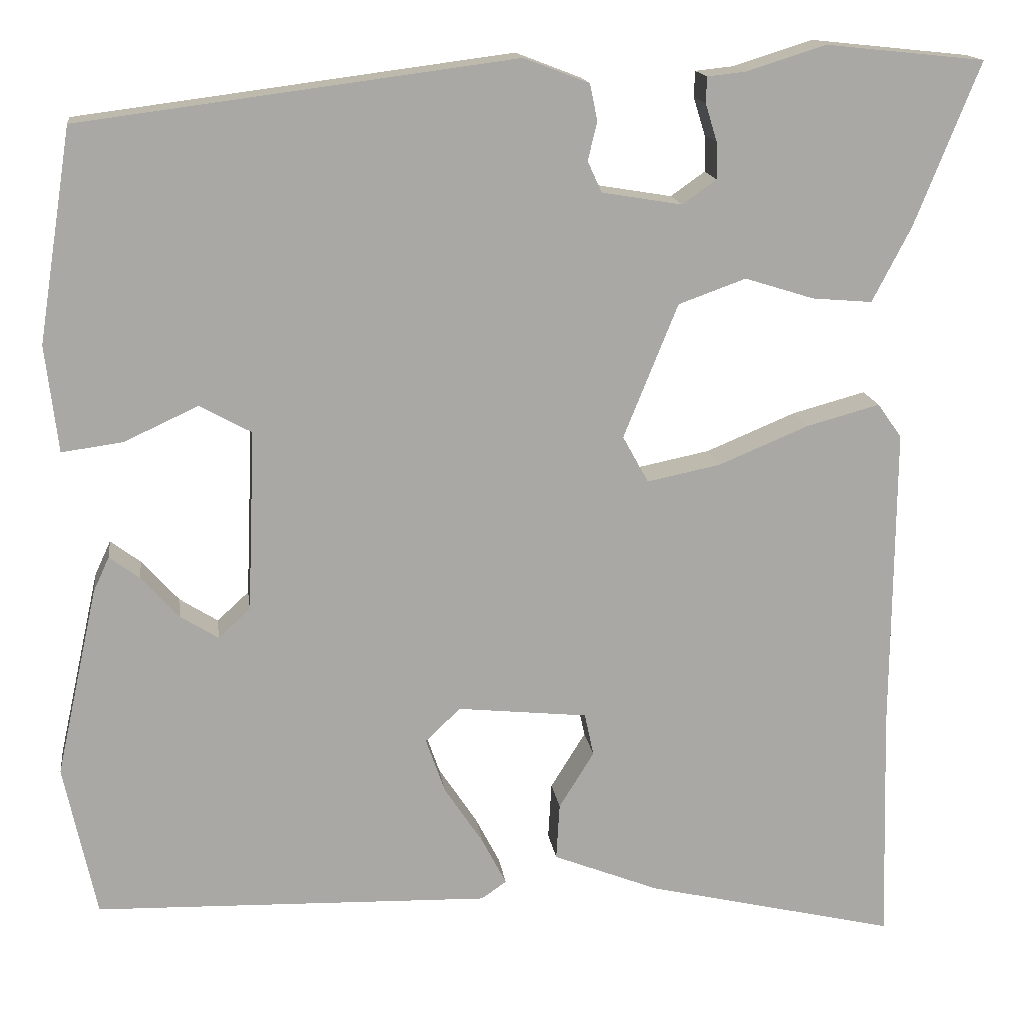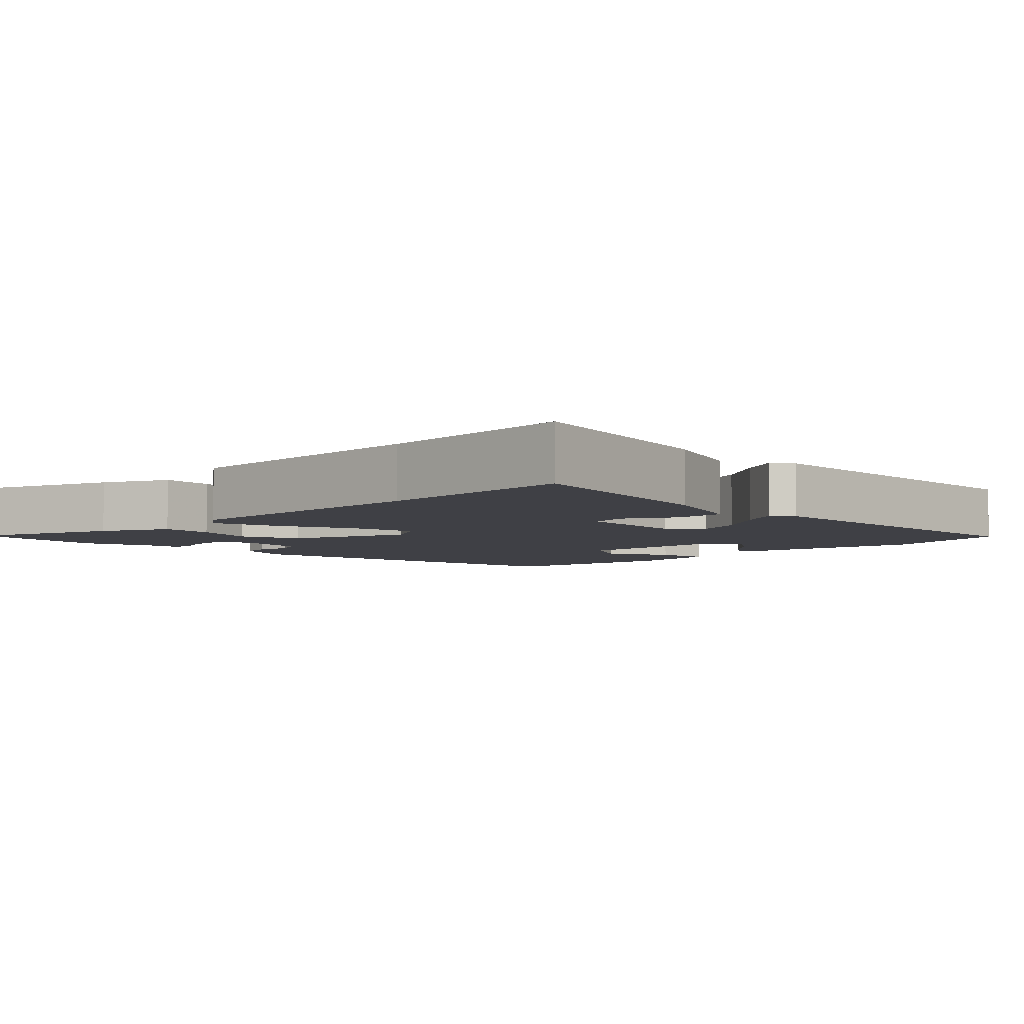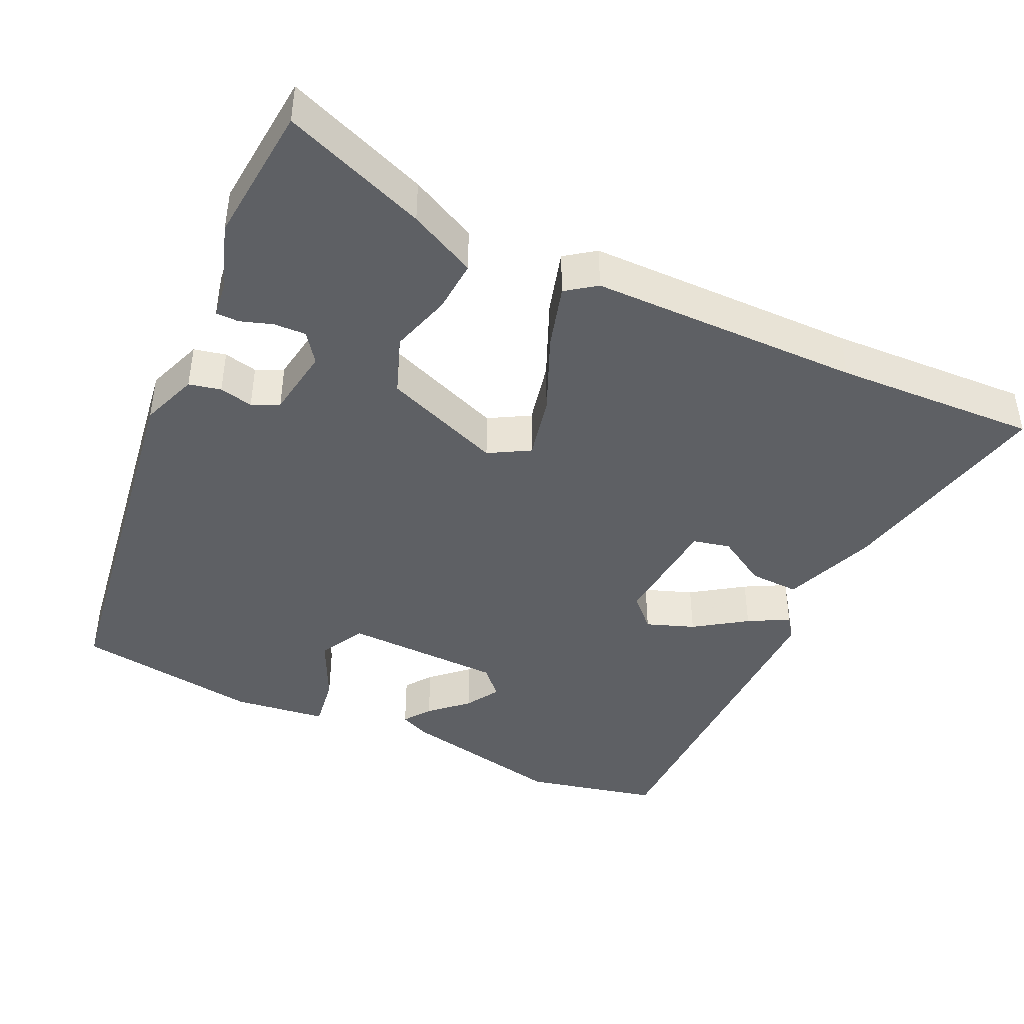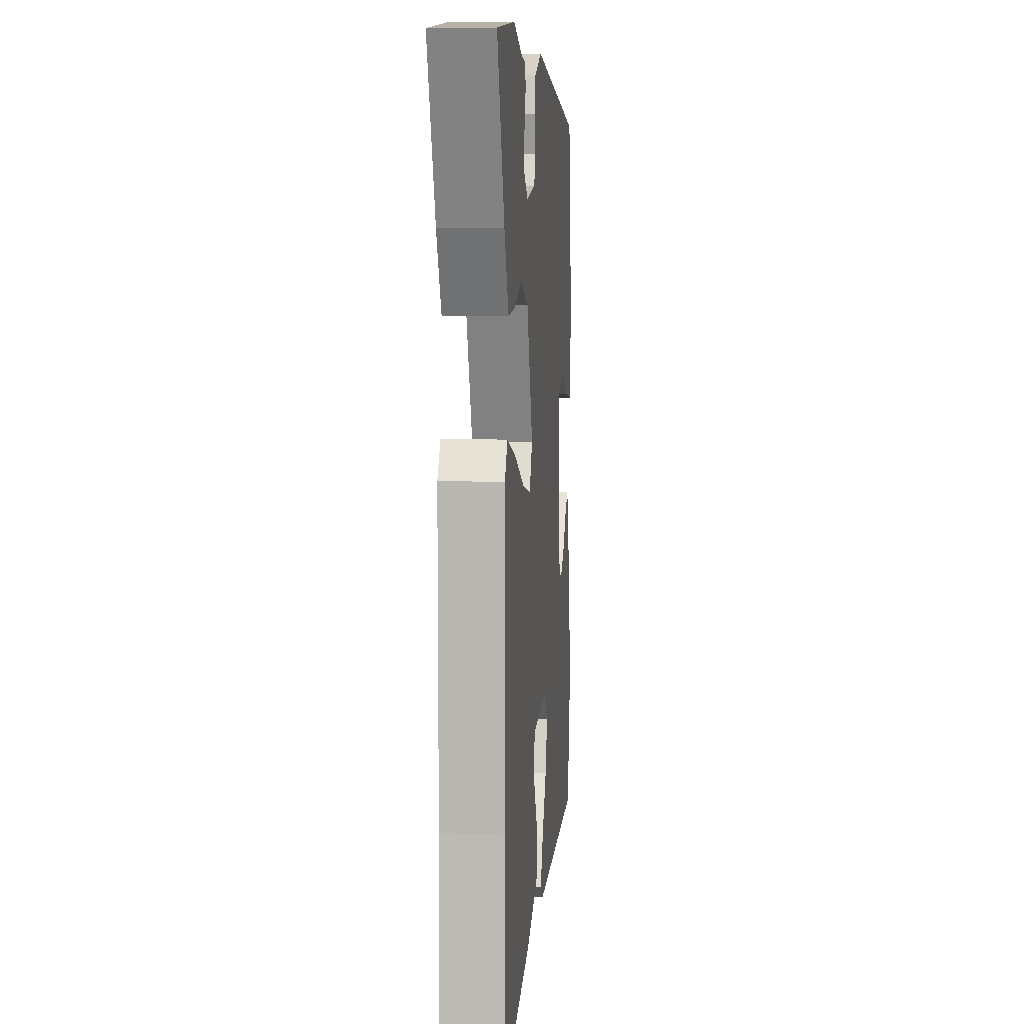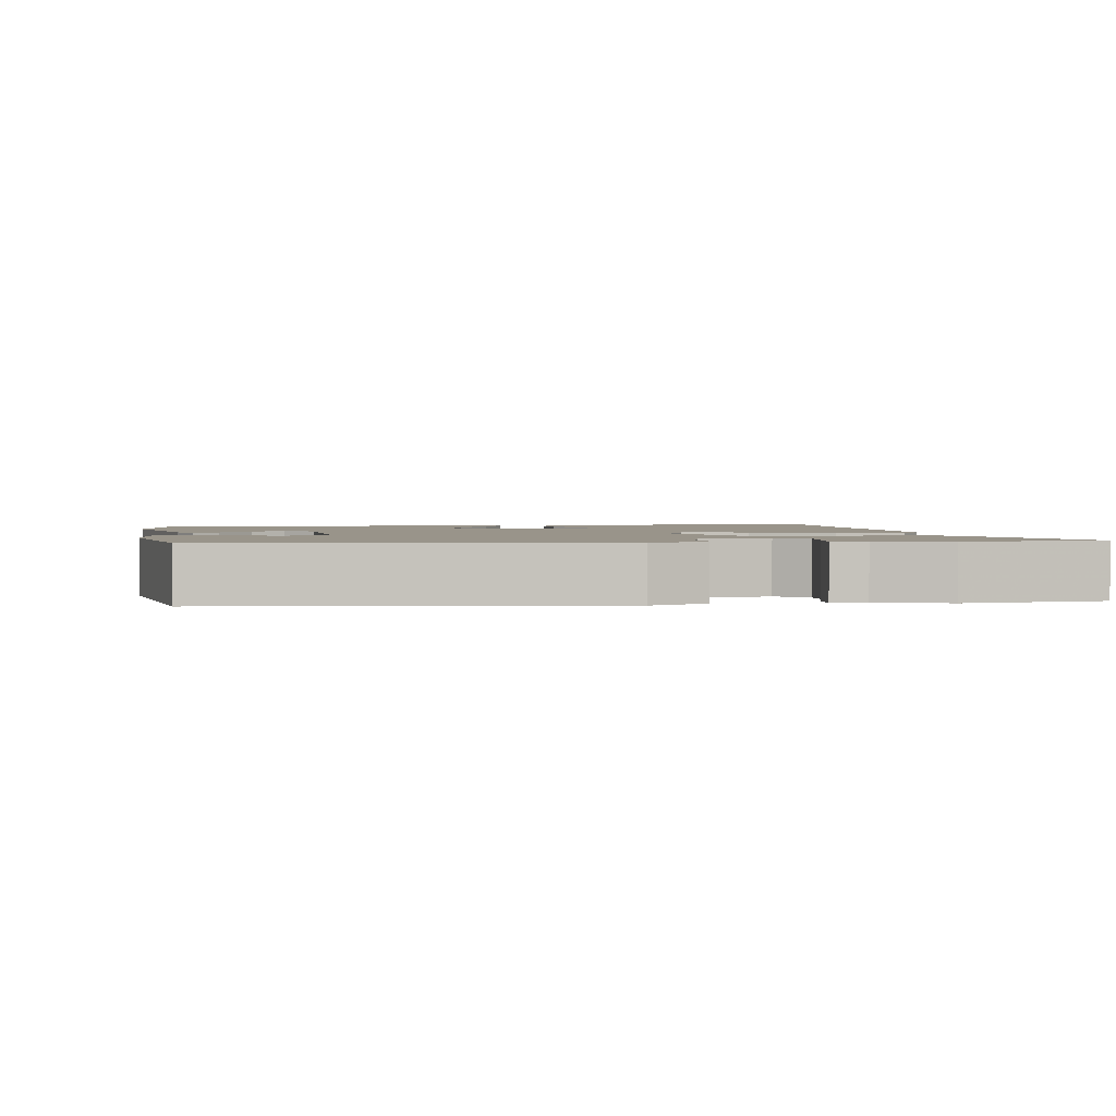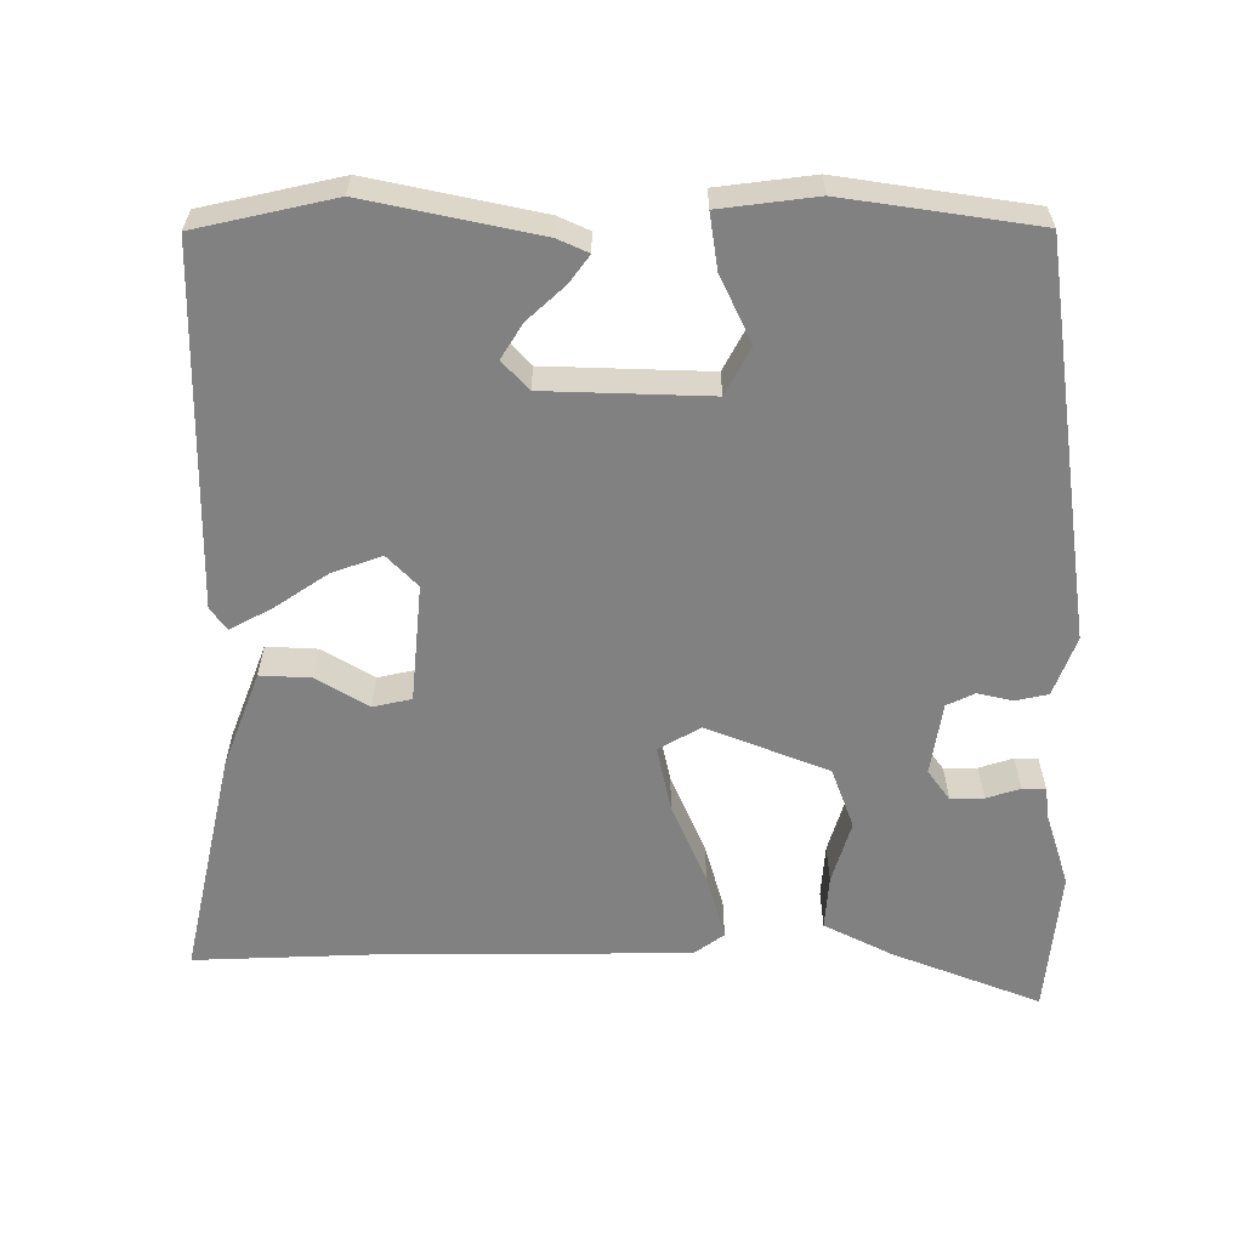
<metadata>
{"format":"obj","ext":"obj","renderer":"f3d","projection":"perspective","resolution":1024,"background":"white","views":[{"elev":15.3,"azim":-7.5,"up":"+Z"},{"elev":-5.2,"azim":135.8,"up":"+Y"},{"elev":-42.9,"azim":65.8,"up":"+Y"},{"elev":6.8,"azim":95.1,"up":"+Z"},{"elev":1.9,"azim":-9.5,"up":"+Y"},{"elev":-60.5,"azim":-89.5,"up":"+Y"}]}
</metadata>
<code>
v -0.494 0.07 -0.53
v -0.533 0.07 -0.347
v -0.483 0.07 -0.12
v -0.464 0.07 -0.079
v -0.428 0.07 -0.106
v -0.383 0.07 -0.156
v -0.337 0.07 -0.185
v -0.299 0.07 -0.15
v -0.29 0.07 0.068
v -0.352 0.07 0.102
v -0.441 0.07 0.061
v -0.514 0.07 0.051
v -0.529 0.07 0.179
v -0.489 0.07 0.433
v 0.032 0.07 0.501
v 0.11 0.07 0.471
v 0.119 0.07 0.427
v 0.108 0.07 0.381
v 0.125 0.07 0.344
v 0.221 0.07 0.328
v 0.262 0.07 0.357
v 0.261 0.07 0.401
v 0.247 0.07 0.446
v 0.248 0.07 0.477
v 0.294 0.07 0.482
v 0.389 0.07 0.512
v 0.58 0.07 0.492
v 0.502 0.07 0.297
v 0.455 0.07 0.206
v 0.383 0.07 0.212
v 0.3 0.07 0.238
v 0.219 0.07 0.209
v 0.154 0.07 0.048
v 0.185 0.07 -0.008
v 0.273 0.07 0.01
v 0.381 0.07 0.055
v 0.469 0.07 0.079
v 0.498 0.07 0.038
v 0.495 0.07 -0.334
v 0.503 0.07 -0.612
v 0.202 0.07 -0.542
v 0.075 0.07 -0.492
v 0.079 0.07 -0.424
v 0.121 0.07 -0.356
v 0.11 0.07 -0.305
v -0.046 0.07 -0.289
v -0.088 0.07 -0.329
v -0.065 0.07 -0.395
v -0.018 0.07 -0.466
v 0.011 0.07 -0.522
v -0.019 0.07 -0.543
v -0.494 0 -0.53
v -0.533 0 -0.347
v -0.483 0 -0.12
v -0.464 0 -0.079
v -0.428 0 -0.106
v -0.383 0 -0.156
v -0.337 0 -0.185
v -0.299 0 -0.15
v -0.29 0 0.068
v -0.352 0 0.102
v -0.441 0 0.061
v -0.514 0 0.051
v -0.529 0 0.179
v -0.489 0 0.433
v 0.032 0 0.501
v 0.11 0 0.471
v 0.119 0 0.427
v 0.108 0 0.381
v 0.125 0 0.344
v 0.221 0 0.328
v 0.262 0 0.357
v 0.261 0 0.401
v 0.247 0 0.446
v 0.248 0 0.477
v 0.294 0 0.482
v 0.389 0 0.512
v 0.58 0 0.492
v 0.502 0 0.297
v 0.455 0 0.206
v 0.383 0 0.212
v 0.3 0 0.238
v 0.219 0 0.209
v 0.154 0 0.048
v 0.185 0 -0.008
v 0.273 0 0.01
v 0.381 0 0.055
v 0.469 0 0.079
v 0.498 0 0.038
v 0.495 0 -0.334
v 0.503 0 -0.612
v 0.202 0 -0.542
v 0.075 0 -0.492
v 0.079 0 -0.424
v 0.121 0 -0.356
v 0.11 0 -0.305
v -0.046 0 -0.289
v -0.088 0 -0.329
v -0.065 0 -0.395
v -0.018 0 -0.466
v 0.011 0 -0.522
v -0.019 0 -0.543
f 48 49 50 51
f 47 48 51 1
f 46 47 1 2
f 41 42 43 44
f 39 40 41 44
f 39 44 45
f 38 39 45 46
f 35 36 37 38
f 34 35 38 46
f 28 29 30 31
f 26 27 28 31
f 25 26 31
f 22 23 24 25
f 21 22 25 31
f 20 21 31 32
f 15 16 17 18
f 15 18 19
f 14 15 19
f 10 11 12 13
f 10 13 14 19
f 3 4 5 6
f 3 6 7
f 2 3 7
f 33 34 46 2
f 9 10 19 20
f 8 9 20 32
f 7 8 32 33
f 2 7 33
f 102 101 100 99
f 52 102 99 98
f 53 52 98 97
f 95 94 93 92
f 95 92 91 90
f 96 95 90
f 97 96 90 89
f 89 88 87 86
f 97 89 86 85
f 82 81 80 79
f 82 79 78 77
f 82 77 76
f 76 75 74 73
f 82 76 73 72
f 83 82 72 71
f 69 68 67 66
f 70 69 66
f 70 66 65
f 64 63 62 61
f 70 65 64 61
f 57 56 55 54
f 58 57 54
f 58 54 53
f 53 97 85 84
f 71 70 61 60
f 83 71 60 59
f 84 83 59 58
f 84 58 53
f 1 52 53 2
f 2 53 54 3
f 3 54 55 4
f 4 55 56 5
f 5 56 57 6
f 6 57 58 7
f 7 58 59 8
f 8 59 60 9
f 9 60 61 10
f 10 61 62 11
f 11 62 63 12
f 12 63 64 13
f 13 64 65 14
f 14 65 66 15
f 15 66 67 16
f 16 67 68 17
f 17 68 69 18
f 18 69 70 19
f 19 70 71 20
f 20 71 72 21
f 21 72 73 22
f 22 73 74 23
f 23 74 75 24
f 24 75 76 25
f 25 76 77 26
f 26 77 78 27
f 27 78 79 28
f 28 79 80 29
f 29 80 81 30
f 30 81 82 31
f 31 82 83 32
f 32 83 84 33
f 33 84 85 34
f 34 85 86 35
f 35 86 87 36
f 36 87 88 37
f 37 88 89 38
f 38 89 90 39
f 39 90 91 40
f 40 91 92 41
f 41 92 93 42
f 42 93 94 43
f 43 94 95 44
f 44 95 96 45
f 45 96 97 46
f 46 97 98 47
f 47 98 99 48
f 48 99 100 49
f 49 100 101 50
f 50 101 102 51
f 51 102 52 1

</code>
